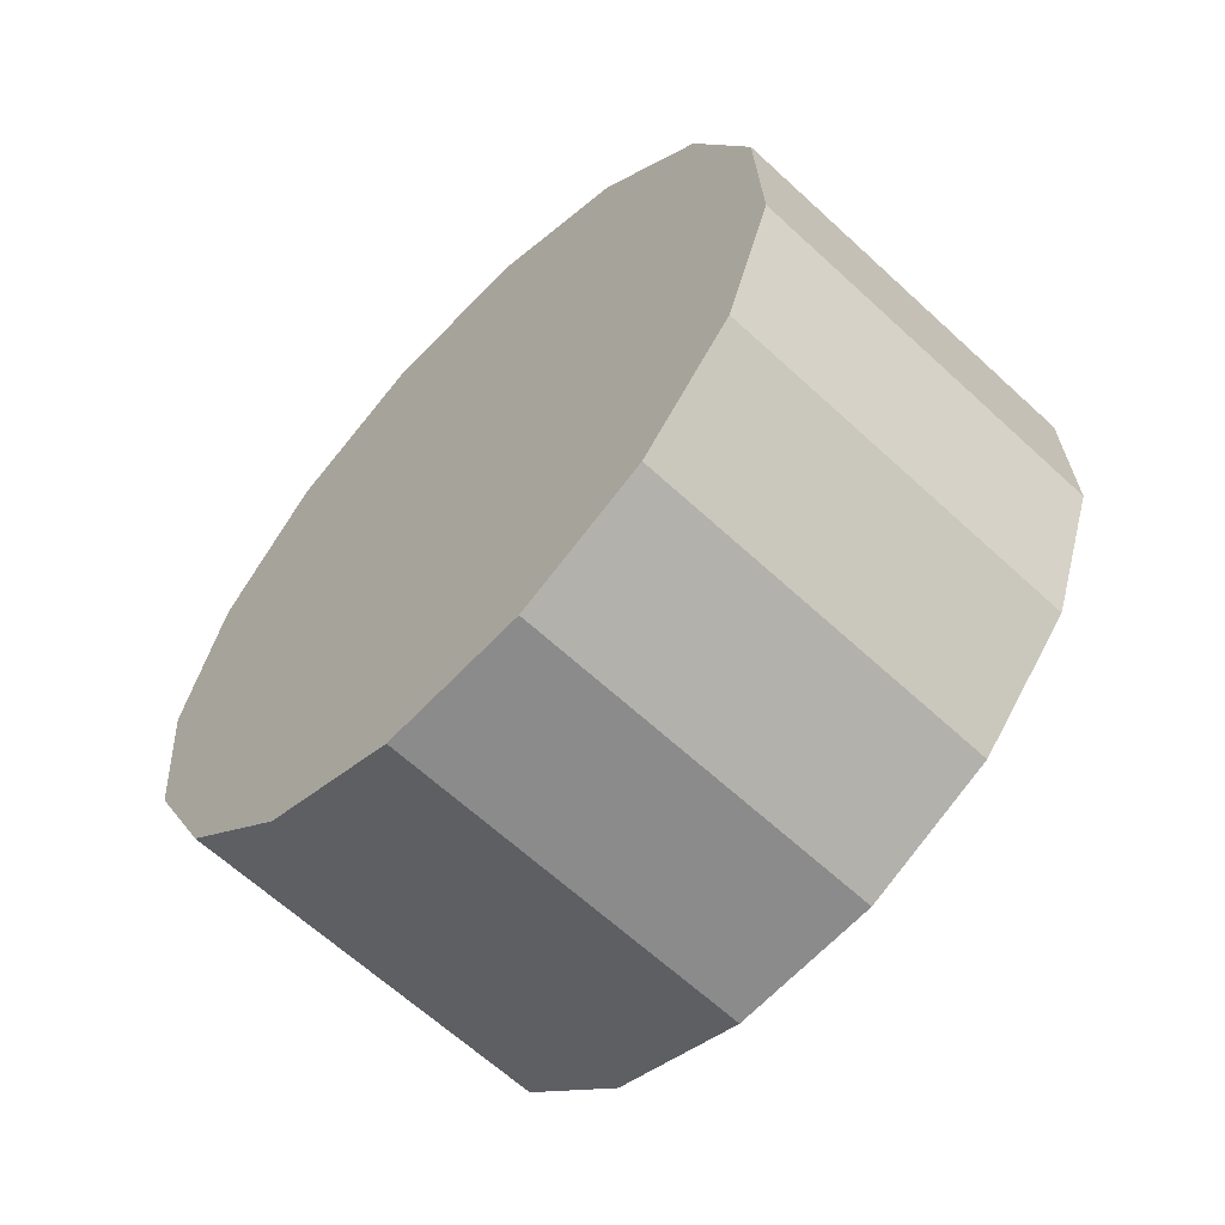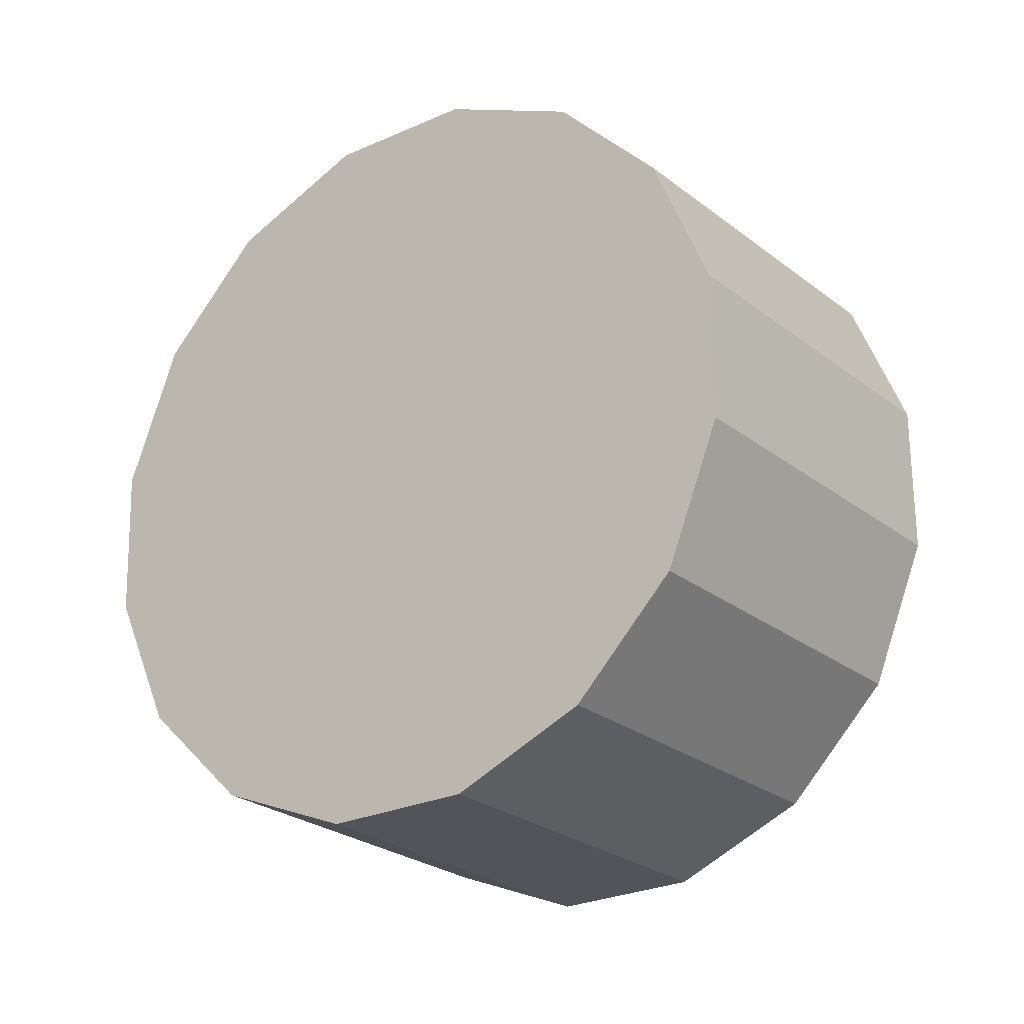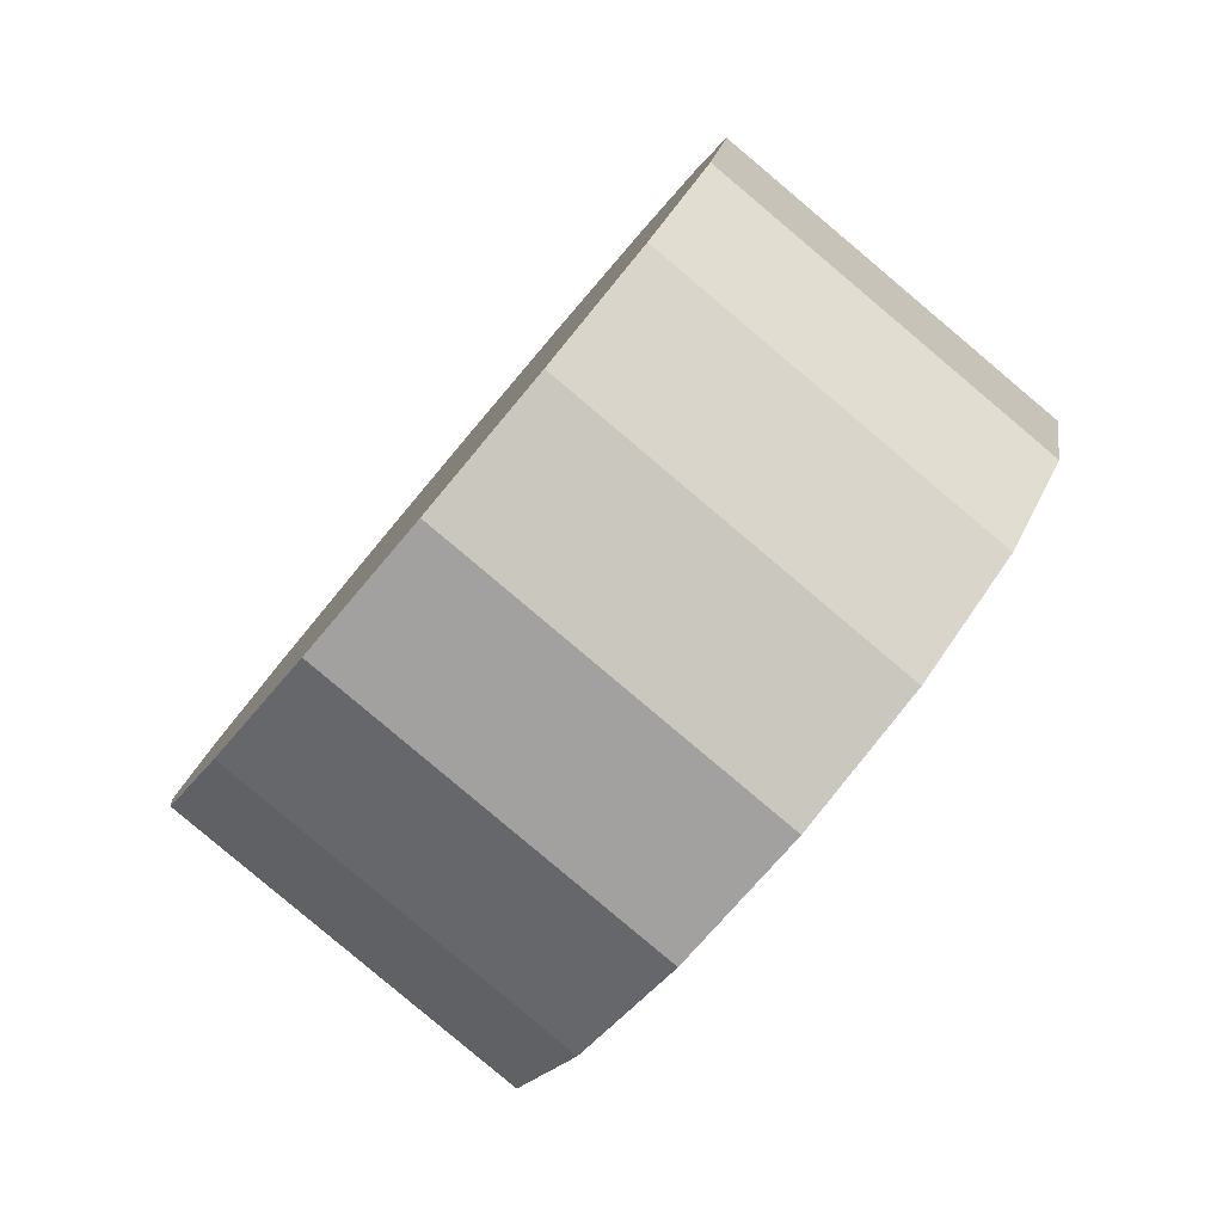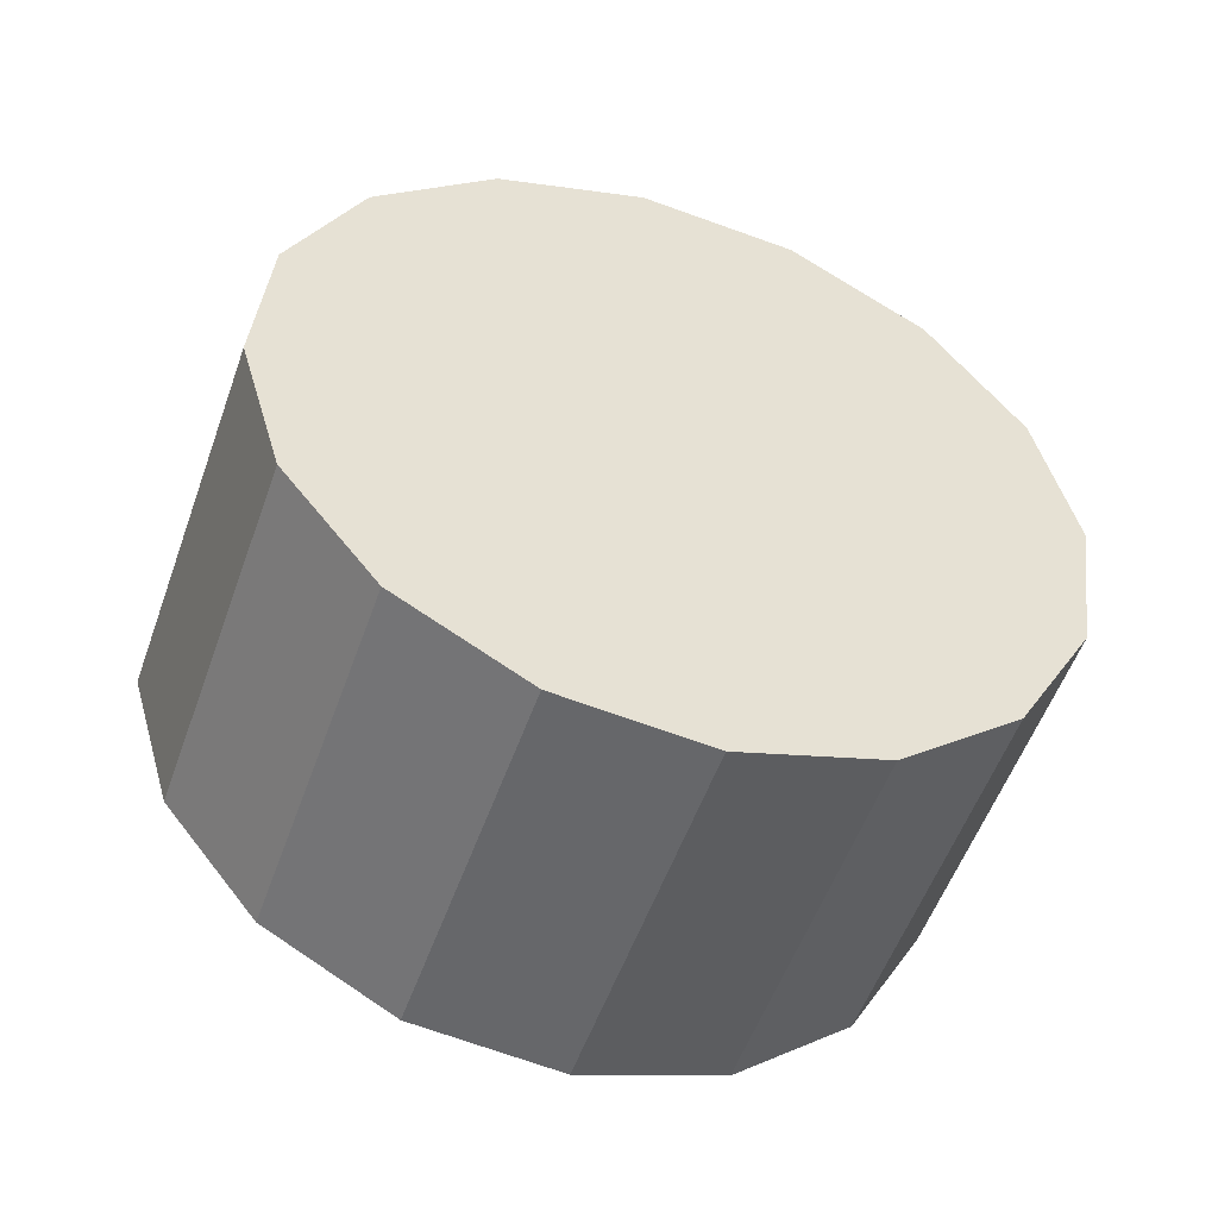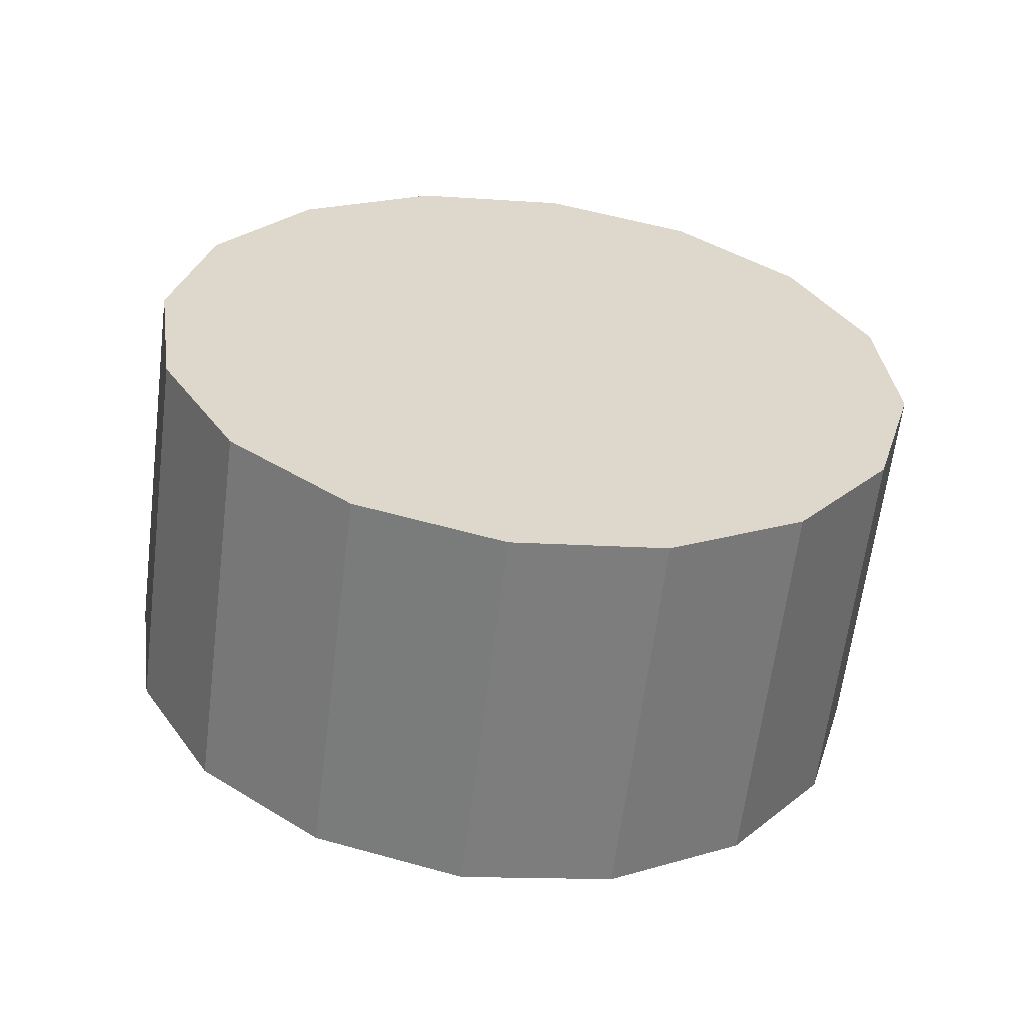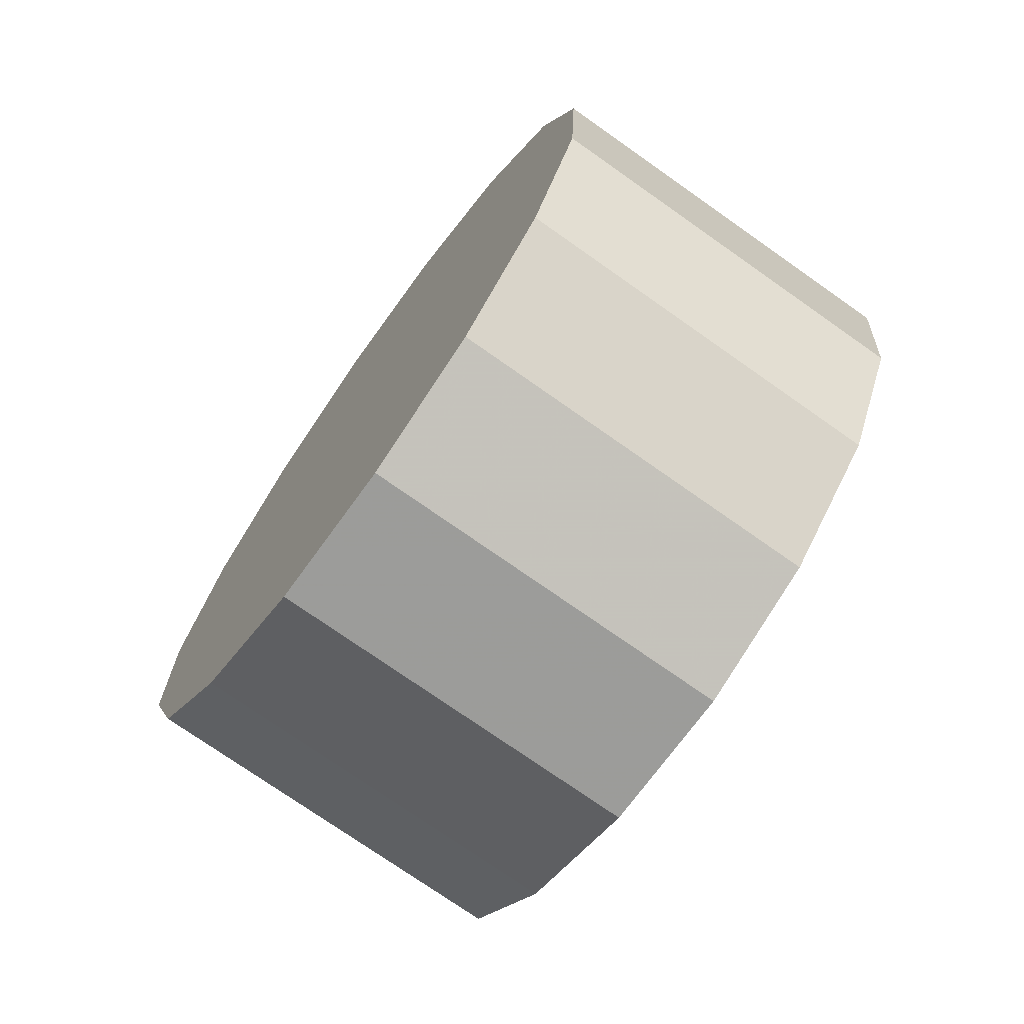
<metadata>
{"format":"obj","ext":"obj","renderer":"f3d","projection":"perspective","resolution":1024,"background":"white","views":[{"elev":0.2,"azim":20.2,"up":"+Z"},{"elev":-72.5,"azim":-176.2,"up":"+Z"},{"elev":36.9,"azim":-110.5,"up":"+Y"},{"elev":-14.3,"azim":114.5,"up":"+Y"},{"elev":-25.0,"azim":128.8,"up":"+Y"},{"elev":3.4,"azim":-142.6,"up":"+Y"}]}
</metadata>
<code>
v 1.84 2.066 2.179
v 1.831 2.088 2.19
v 1.815 2.108 2.194
v 1.795 2.123 2.19
v 1.774 2.132 2.179
v 1.755 2.133 2.162
v 1.74 2.126 2.142
v 1.733 2.112 2.122
v 1.734 2.092 2.105
v 1.743 2.071 2.093
v 1.759 2.051 2.089
v 1.779 2.035 2.093
v 1.8 2.026 2.105
v 1.819 2.025 2.122
v 1.834 2.033 2.142
v 1.841 2.047 2.162
v 1.787 2.079 2.142
v 1.787 2.079 2.142
v 1.787 2.079 2.142
v 1.787 2.079 2.142
v 1.787 2.079 2.142
v 1.787 2.079 2.142
v 1.787 2.079 2.142
v 1.787 2.079 2.142
v 1.787 2.079 2.142
v 1.787 2.079 2.142
v 1.787 2.079 2.142
v 1.787 2.079 2.142
v 1.787 2.079 2.142
v 1.787 2.079 2.142
v 1.787 2.079 2.142
v 1.787 2.079 2.142
v 1.803 2.029 2.219
v 1.794 2.051 2.23
v 1.778 2.071 2.234
v 1.758 2.086 2.23
v 1.737 2.095 2.219
v 1.718 2.096 2.202
v 1.703 2.089 2.182
v 1.696 2.075 2.162
v 1.697 2.055 2.145
v 1.706 2.034 2.133
v 1.722 2.014 2.129
v 1.742 1.998 2.133
v 1.763 1.989 2.145
v 1.782 1.988 2.162
v 1.797 1.996 2.182
v 1.804 2.01 2.202
v 1.75 2.042 2.182
v 1.75 2.042 2.182
v 1.75 2.042 2.182
v 1.75 2.042 2.182
v 1.75 2.042 2.182
v 1.75 2.042 2.182
v 1.75 2.042 2.182
v 1.75 2.042 2.182
v 1.75 2.042 2.182
v 1.75 2.042 2.182
v 1.75 2.042 2.182
v 1.75 2.042 2.182
v 1.75 2.042 2.182
v 1.75 2.042 2.182
v 1.75 2.042 2.182
v 1.75 2.042 2.182
f 33 34 49
f 49 34 50
f 34 35 50
f 50 35 51
f 35 36 51
f 51 36 52
f 36 37 52
f 52 37 53
f 37 38 53
f 53 38 54
f 38 39 54
f 54 39 55
f 39 40 55
f 55 40 56
f 40 41 56
f 56 41 57
f 41 42 57
f 57 42 58
f 42 43 58
f 58 43 59
f 43 44 59
f 59 44 60
f 44 45 60
f 60 45 61
f 45 46 61
f 61 46 62
f 46 47 62
f 62 47 63
f 47 48 63
f 63 48 64
f 48 33 64
f 64 33 49
f 2 1 17
f 2 17 18
f 3 2 18
f 3 18 19
f 4 3 19
f 4 19 20
f 5 4 20
f 5 20 21
f 6 5 21
f 6 21 22
f 7 6 22
f 7 22 23
f 8 7 23
f 8 23 24
f 9 8 24
f 9 24 25
f 10 9 25
f 10 25 26
f 11 10 26
f 11 26 27
f 12 11 27
f 12 27 28
f 13 12 28
f 13 28 29
f 14 13 29
f 14 29 30
f 15 14 30
f 15 30 31
f 16 15 31
f 16 31 32
f 1 16 32
f 1 32 17
f 49 50 17
f 17 50 18
f 50 51 18
f 18 51 19
f 51 52 19
f 19 52 20
f 52 53 20
f 20 53 21
f 53 54 21
f 21 54 22
f 54 55 22
f 22 55 23
f 55 56 23
f 23 56 24
f 56 57 24
f 24 57 25
f 57 58 25
f 25 58 26
f 58 59 26
f 26 59 27
f 59 60 27
f 27 60 28
f 60 61 28
f 28 61 29
f 61 62 29
f 29 62 30
f 62 63 30
f 30 63 31
f 63 64 31
f 31 64 32
f 64 49 32
f 32 49 17
f 1 2 33
f 33 2 34
f 2 3 34
f 34 3 35
f 3 4 35
f 35 4 36
f 4 5 36
f 36 5 37
f 5 6 37
f 37 6 38
f 6 7 38
f 38 7 39
f 7 8 39
f 39 8 40
f 8 9 40
f 40 9 41
f 9 10 41
f 41 10 42
f 10 11 42
f 42 11 43
f 11 12 43
f 43 12 44
f 12 13 44
f 44 13 45
f 13 14 45
f 45 14 46
f 14 15 46
f 46 15 47
f 15 16 47
f 47 16 48
f 16 1 48
f 48 1 33

</code>
